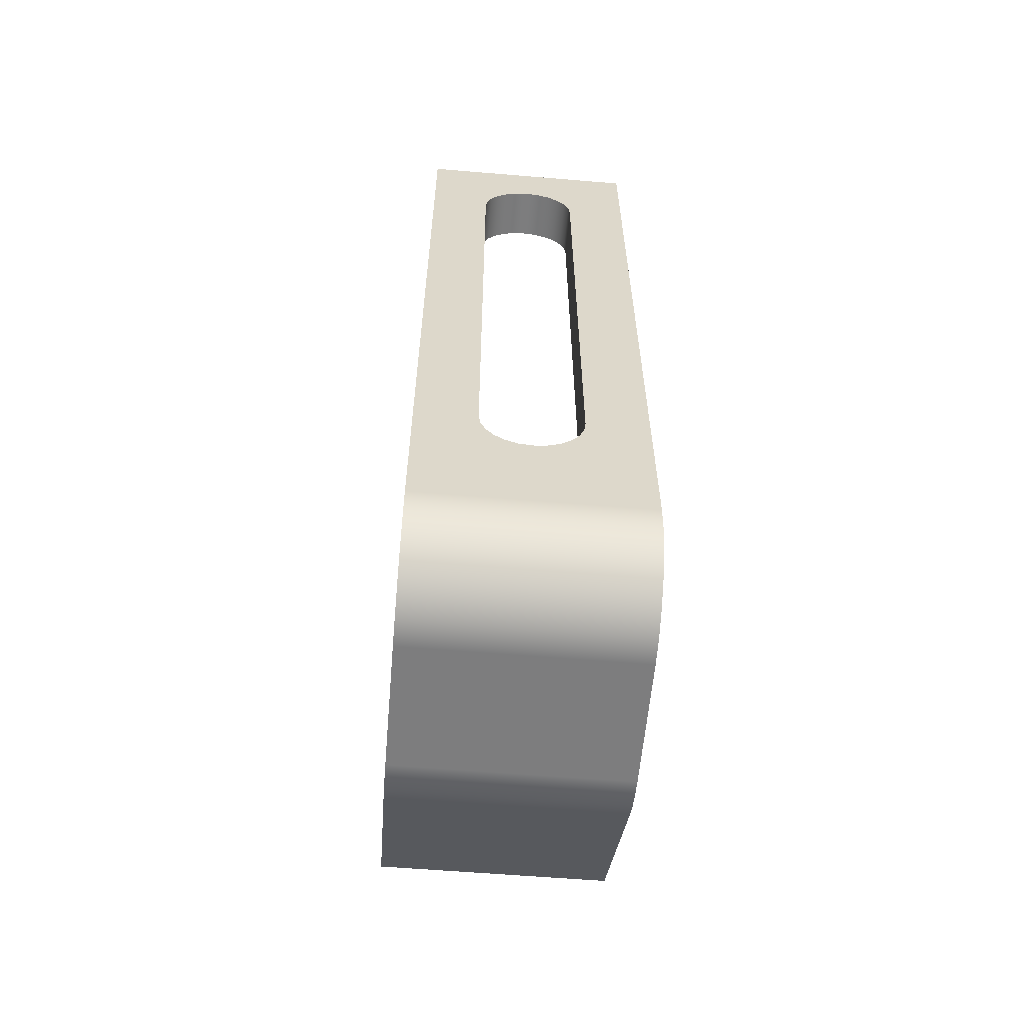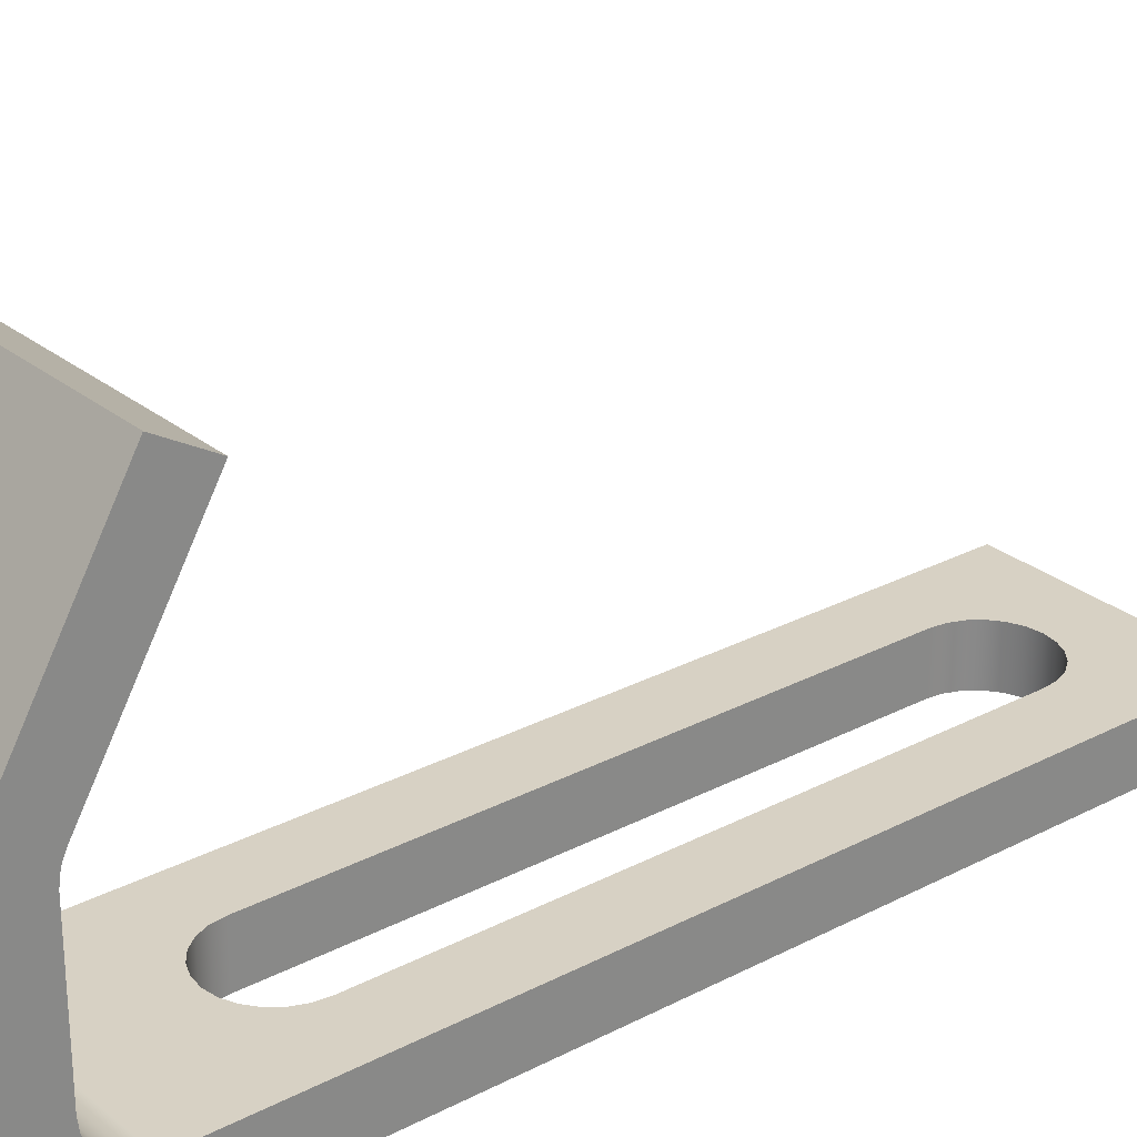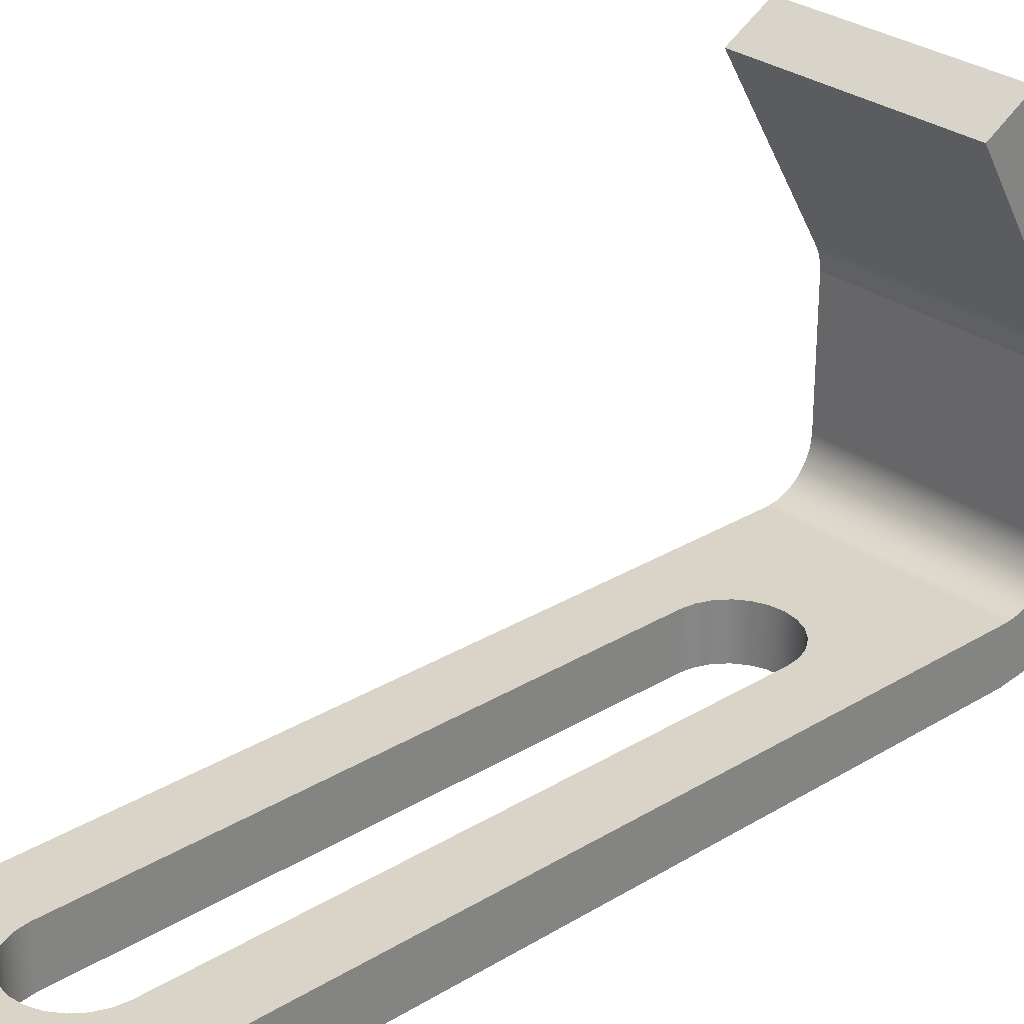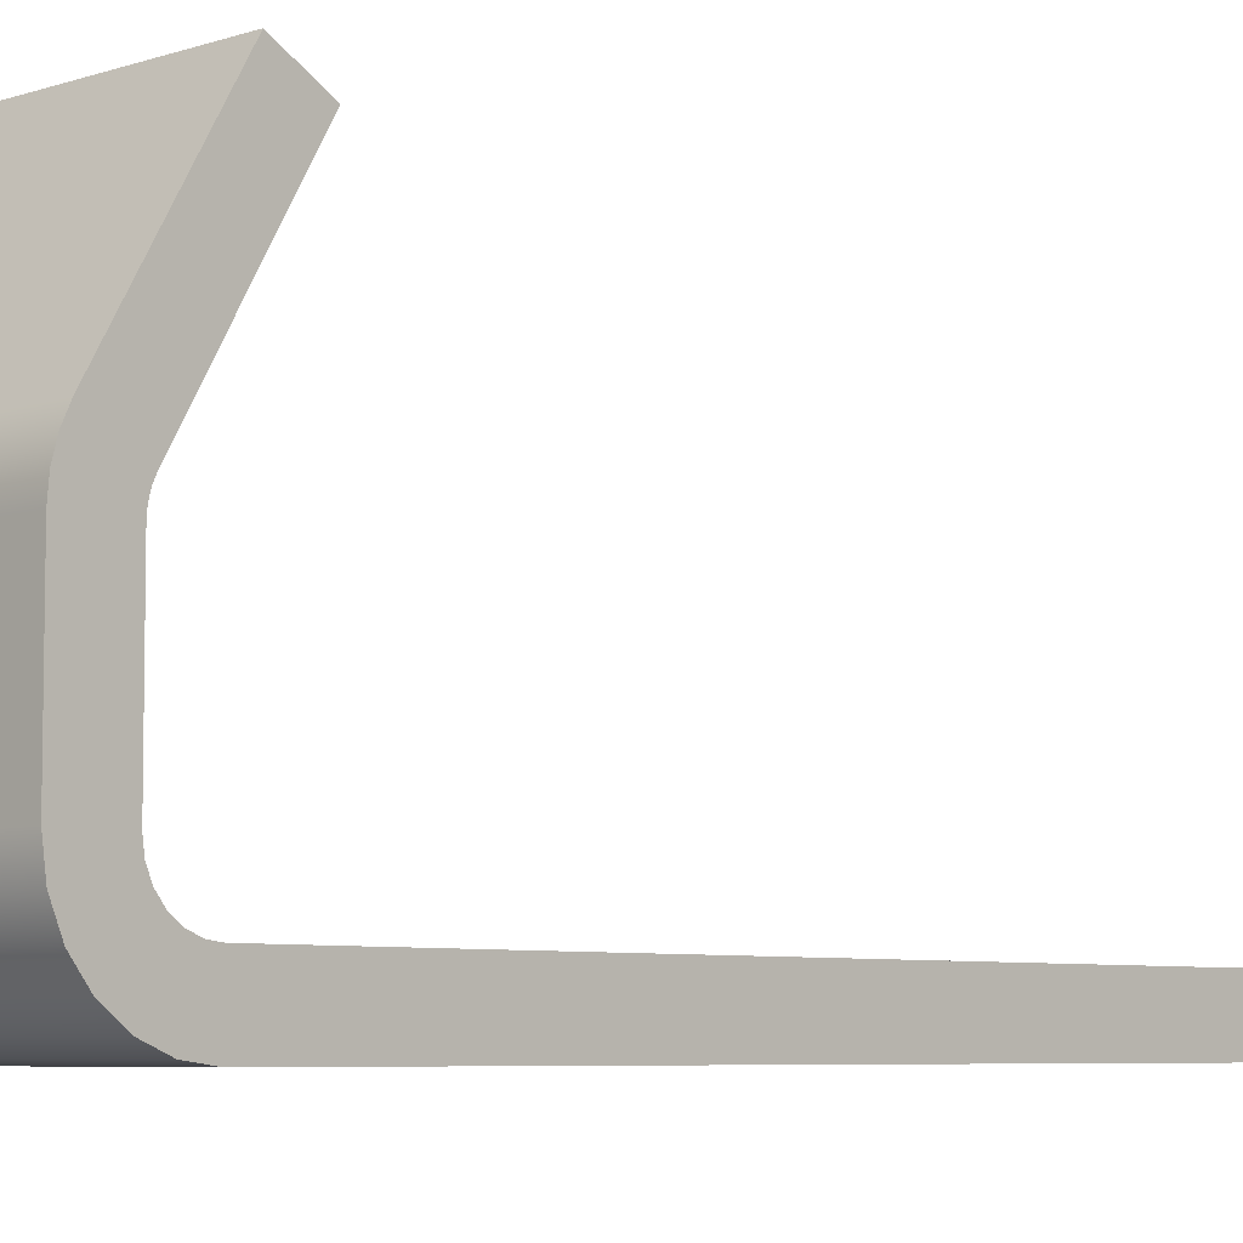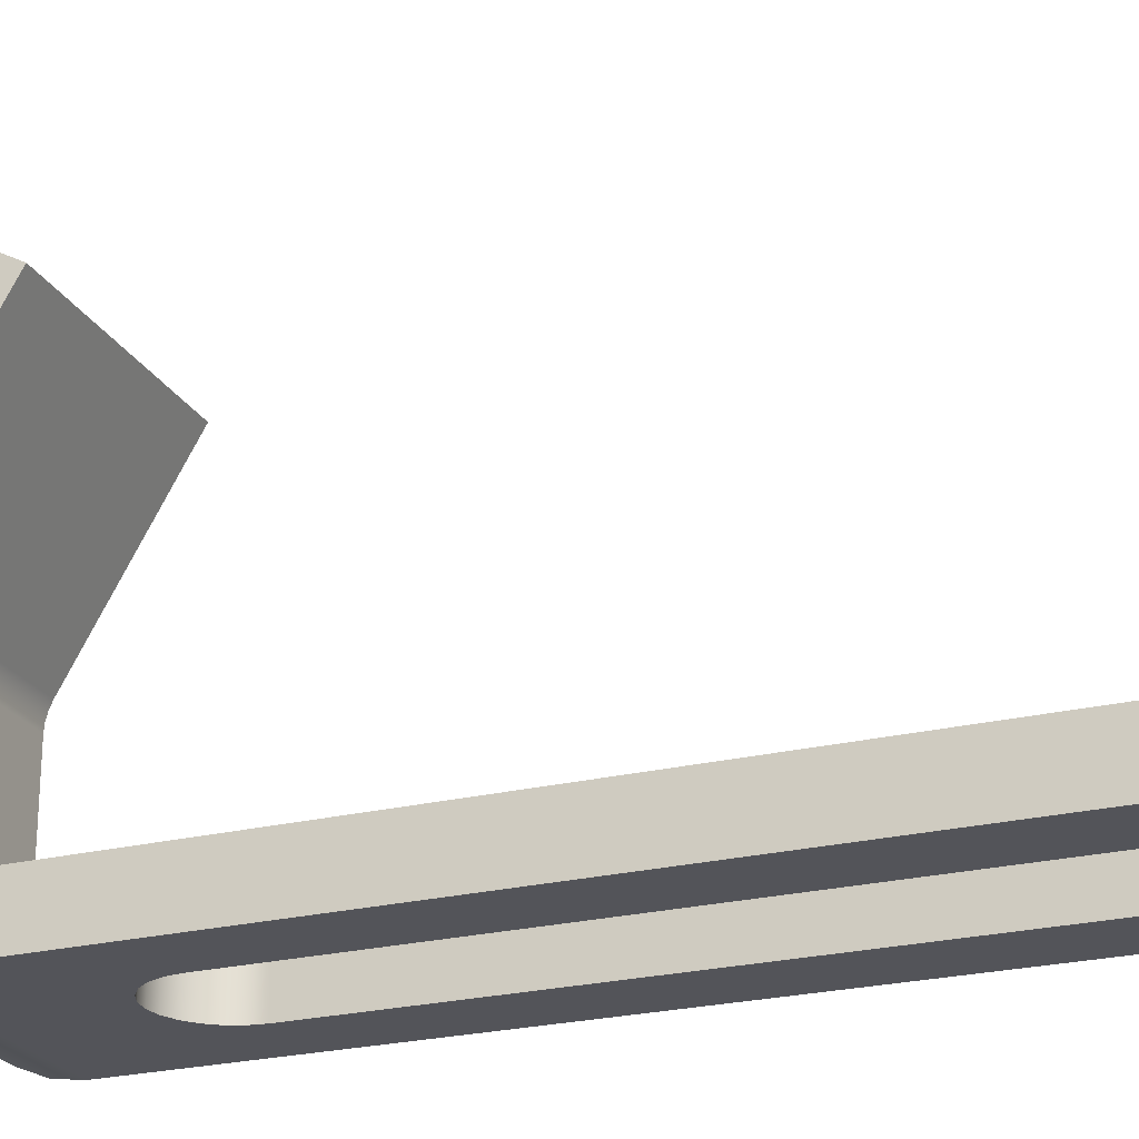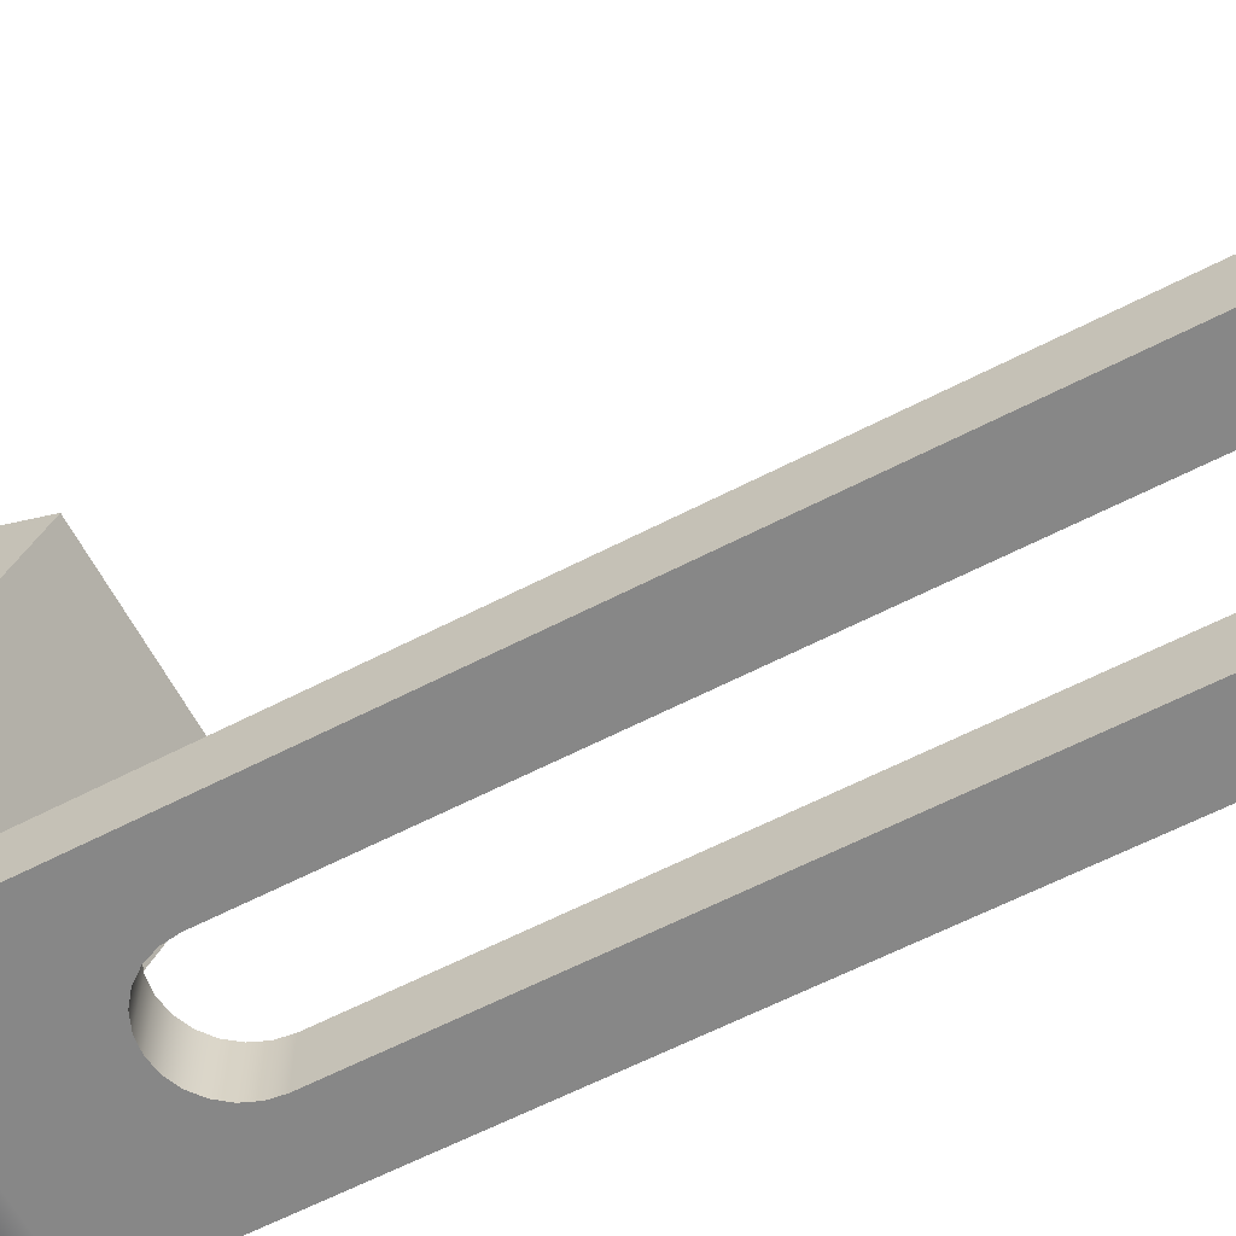
<metadata>
{"format":"obj","ext":"obj","renderer":"f3d","projection":"perspective","resolution":1024,"background":"white","views":[{"elev":-59.2,"azim":-4.9,"up":"+Z"},{"elev":27.1,"azim":-128.9,"up":"+Y"},{"elev":28.7,"azim":47.7,"up":"+Y"},{"elev":-6.2,"azim":-135.8,"up":"+Y"},{"elev":-23.9,"azim":-67.6,"up":"+Y"},{"elev":-62.6,"azim":-62.4,"up":"+Y"}]}
</metadata>
<code>
o guide_fyrgn2_3-10_1
v 2.25 0 11
v 2.25 2.3 11
v 2.173 0 10.42
v 2.173 2.3 10.42
v 1.949 2.3 9.875
v 1.949 0 9.875
v 1.591 2.3 9.409
v 1.591 0 9.409
v 1.125 2.3 9.051
v 1.125 0 9.051
v 0.582 0 8.827
v 0.582 2.3 8.827
v 0 2.3 8.75
v 0 0 8.75
v -0.582 2.3 8.827
v -0.582 0 8.827
v -1.125 0 9.051
v -1.125 2.3 9.051
v -1.591 2.3 9.409
v -1.591 0 9.409
v -1.949 2.3 9.875
v -1.949 0 9.875
v -2.173 2.3 10.42
v -2.173 0 10.42
v -2.25 0 11
v -2.25 2.3 11
v 2.25 2.3 35
v 2.25 0 35
v -2.25 2.3 35
v -2.173 2.3 35.58
v -2.25 0 35
v -2.173 0 35.58
v -1.949 2.3 36.12
v -1.949 0 36.12
v -1.591 0 36.59
v -1.591 2.3 36.59
v -1.125 2.3 36.95
v -1.125 0 36.95
v -0.582 2.3 37.17
v -0.582 0 37.17
v 0 0 37.25
v 0 2.3 37.25
v 0.582 0 37.17
v 0.582 2.3 37.17
v 1.125 2.3 36.95
v 1.125 0 36.95
v 1.591 2.3 36.59
v 1.591 0 36.59
v 1.949 0 36.12
v 1.949 2.3 36.12
v 2.173 2.3 35.58
v 2.173 0 35.58
v 5 2.3 40
v -5 2.3 40
v -5 2.3 4.3
v 5 2.3 4.3
v -5 2.368 3.782
v 5 2.368 3.782
v 5 2.568 3.3
v -5 2.568 3.3
v 5 2.886 2.886
v -5 2.886 2.886
v 5 3.3 2.568
v -5 3.3 2.568
v -5 3.782 2.368
v 5 3.782 2.368
v 5 4.3 2.3
v -5 4.3 2.3
v 5 10 2.3
v -5 10 2.3
v -5 10.35 2.33
v 5 10.35 2.33
v 5 10.68 2.421
v 5 11 2.568
v -5 11 2.568
v -5 10.68 2.421
v 5 18.66 6.992
v -5 18.66 6.992
v 5 19.81 5
v -5 19.81 5
v 5 12.15 0.576
v -5 12.15 0.576
v -5 11.47 0.259
v 5 11.47 0.259
v 5 10.75 0.065
v 5 10 0
v -5 10 0
v -5 10.75 0.065
v 5 4.3 0
v -5 4.3 0
v -5 3.187 0.147
v 5 3.187 0.147
v 5 2.15 0.576
v -5 2.15 0.576
v 5 1.259 1.259
v -5 1.259 1.259
v 5 0.576 2.15
v -5 0.576 2.15
v 5 0.147 3.187
v -5 0.147 3.187
v 5 0 4.3
v -5 0 4.3
v -5 0 40
v 5 0 40
g guide_fyrgn2_3-10_1
f 1 2 3
f 3 2 4
f 3 4 5
f 3 5 6
f 6 5 7
f 6 7 8
f 8 7 9
f 8 9 10
f 10 9 11
f 9 12 11
f 11 12 13
f 11 13 14
f 14 13 15
f 14 15 16
f 16 15 17
f 15 18 17
f 17 18 19
f 17 19 20
f 20 19 21
f 20 21 22
f 22 21 23
f 22 23 24
f 24 23 25
f 23 26 25
f 27 2 28
f 28 2 1
f 29 30 31
f 31 30 32
f 30 33 32
f 32 33 34
f 34 33 35
f 35 33 36
f 35 36 37
f 35 37 38
f 38 37 39
f 38 39 40
f 40 39 41
f 39 42 41
f 41 42 43
f 42 44 43
f 43 44 45
f 43 45 46
f 46 45 47
f 46 47 48
f 48 47 49
f 47 50 49
f 49 50 51
f 49 51 52
f 52 51 27
f 52 27 28
f 26 29 25
f 25 29 31
f 2 27 53
f 53 27 51
f 53 51 50
f 50 47 53
f 53 47 45
f 53 45 44
f 44 42 53
f 53 42 54
f 42 39 54
f 54 39 37
f 54 37 36
f 36 33 54
f 54 33 30
f 54 30 29
f 29 26 54
f 54 26 55
f 26 23 55
f 55 23 21
f 55 21 19
f 19 18 55
f 55 18 15
f 55 15 13
f 55 13 56
f 56 13 12
f 56 12 9
f 9 7 56
f 56 7 5
f 56 5 4
f 4 2 56
f 56 2 53
f 55 56 57
f 57 56 58
f 57 58 59
f 57 59 60
f 60 59 61
f 60 61 62
f 62 61 63
f 62 63 64
f 64 63 65
f 63 66 65
f 65 66 67
f 65 67 68
f 67 69 68
f 68 69 70
f 70 69 71
f 71 69 72
f 71 72 73
f 74 75 73
f 73 75 76
f 73 76 71
f 74 77 75
f 75 77 78
f 77 79 78
f 78 79 80
f 79 81 80
f 80 81 82
f 82 81 83
f 83 81 84
f 83 84 85
f 86 87 85
f 85 87 88
f 85 88 83
f 86 89 87
f 87 89 90
f 90 89 91
f 91 89 92
f 91 92 93
f 91 93 94
f 94 93 95
f 94 95 96
f 96 95 97
f 96 97 98
f 98 97 99
f 98 99 100
f 100 99 101
f 100 101 102
f 25 31 103
f 103 31 32
f 103 32 34
f 34 35 103
f 103 35 38
f 103 38 40
f 40 41 103
f 103 41 104
f 41 43 104
f 104 43 46
f 104 46 48
f 48 49 104
f 104 49 52
f 104 52 28
f 28 1 104
f 104 1 101
f 1 3 101
f 101 3 6
f 101 6 8
f 8 10 101
f 101 10 11
f 101 11 14
f 101 14 102
f 102 14 16
f 102 16 17
f 17 20 102
f 102 20 22
f 102 22 24
f 24 25 102
f 102 25 103
f 104 53 103
f 103 53 54
f 58 56 101
f 101 56 53
f 101 53 104
f 101 99 58
f 58 99 97
f 58 97 59
f 59 97 95
f 59 95 61
f 61 95 93
f 61 93 63
f 63 93 92
f 63 92 66
f 66 92 67
f 92 89 67
f 67 89 69
f 89 86 69
f 69 86 72
f 86 85 72
f 72 85 73
f 85 84 73
f 73 84 74
f 84 81 74
f 74 81 77
f 81 79 77
f 54 55 103
f 103 55 102
f 55 57 102
f 102 57 100
f 100 57 98
f 98 57 60
f 98 60 96
f 96 60 62
f 96 62 94
f 94 62 64
f 94 64 91
f 91 64 65
f 91 65 90
f 90 65 68
f 90 68 87
f 87 68 70
f 87 70 71
f 87 71 88
f 88 71 76
f 88 76 83
f 83 76 75
f 83 75 82
f 82 75 78
f 82 78 80
l 26 23
l 23 21
l 21 19
l 19 18
l 18 15
l 15 13
l 13 12
l 12 9
l 9 7
l 7 5
l 5 4
l 4 2
l 26 25
l 1 3
l 3 6
l 6 8
l 8 10
l 10 11
l 11 14
l 14 16
l 16 17
l 17 20
l 20 22
l 22 24
l 24 25
l 2 1
l 2 27
l 28 1
l 27 28
l 27 51
l 51 50
l 50 47
l 47 45
l 45 44
l 44 42
l 42 39
l 39 37
l 37 36
l 36 33
l 33 30
l 30 29
l 31 32
l 32 34
l 34 35
l 35 38
l 38 40
l 40 41
l 41 43
l 43 46
l 46 48
l 48 49
l 49 52
l 52 28
l 29 31
l 29 26
l 25 31
l 53 56
l 55 56
l 55 54
l 54 53
l 56 58
l 58 59
l 59 61
l 61 63
l 63 66
l 66 67
l 68 67
l 55 57
l 57 60
l 60 62
l 62 64
l 64 65
l 65 68
l 67 69
l 70 69
l 70 68
l 69 72
l 72 73
l 73 74
l 75 74
l 70 71
l 71 76
l 76 75
l 74 77
l 78 77
l 78 75
l 77 79
l 80 79
l 80 78
l 79 81
l 82 81
l 82 80
l 81 84
l 84 85
l 85 86
l 87 86
l 87 88
l 88 83
l 83 82
l 86 89
l 90 89
l 90 87
l 89 92
l 92 93
l 93 95
l 95 97
l 97 99
l 99 101
l 102 101
l 102 100
l 100 98
l 98 96
l 96 94
l 94 91
l 91 90
l 101 104
l 103 104
l 103 102
l 104 53
l 54 103

</code>
